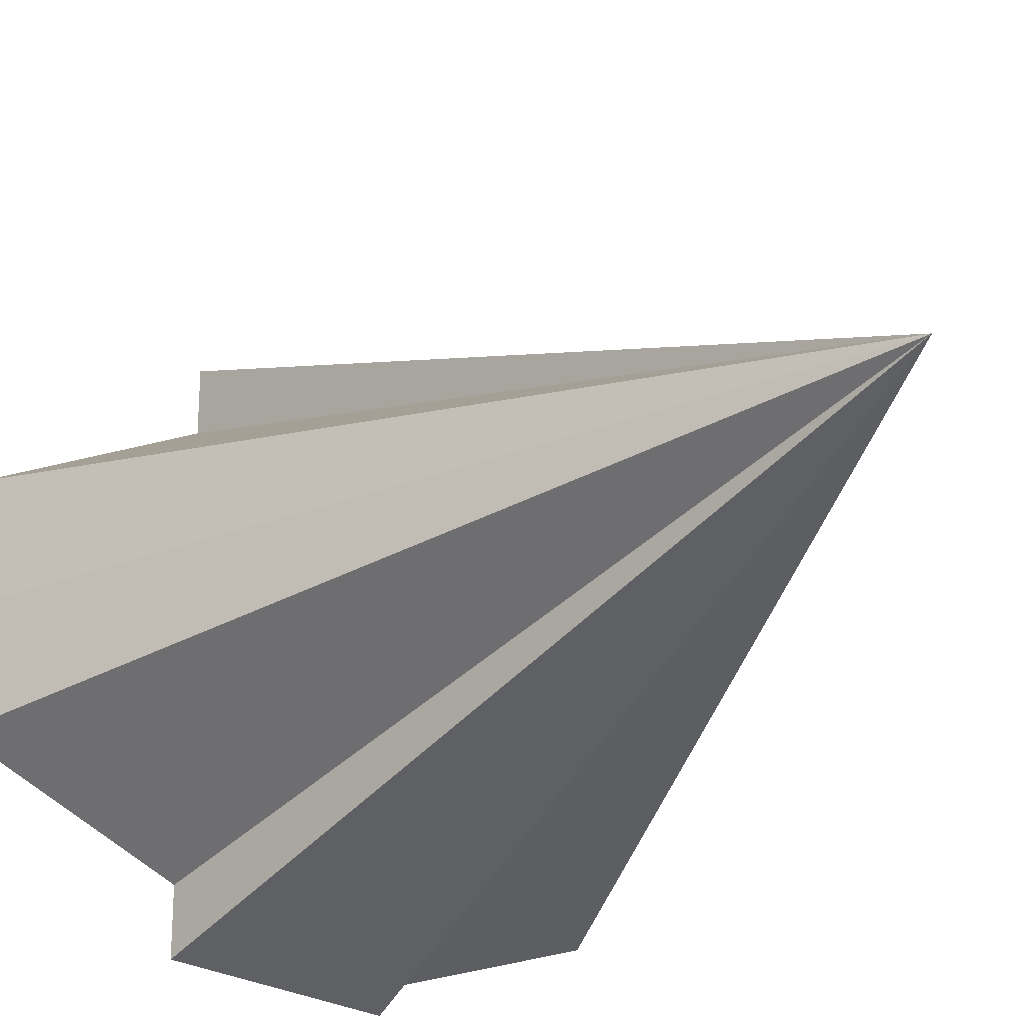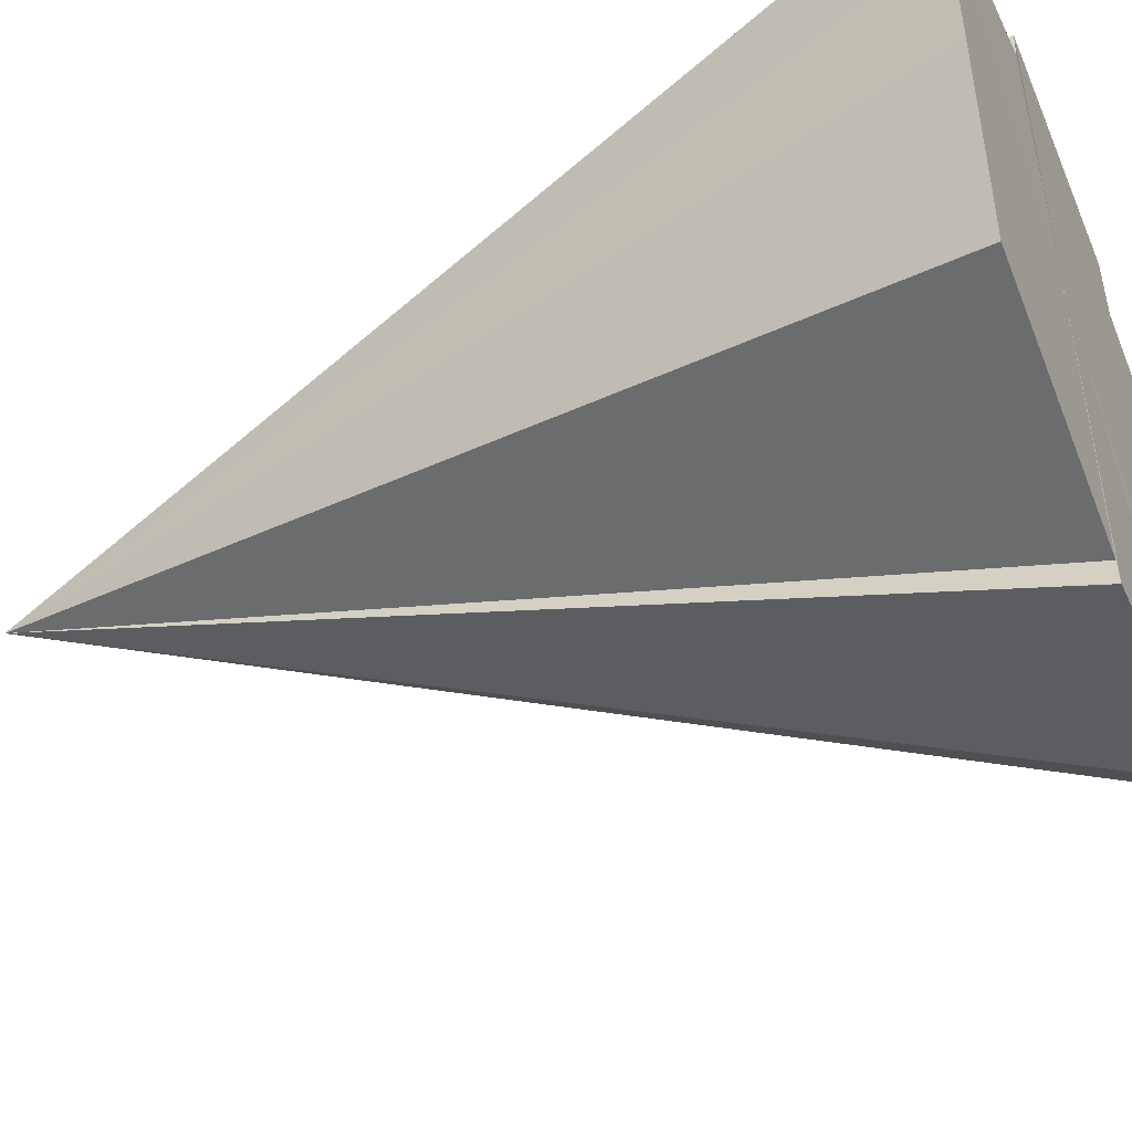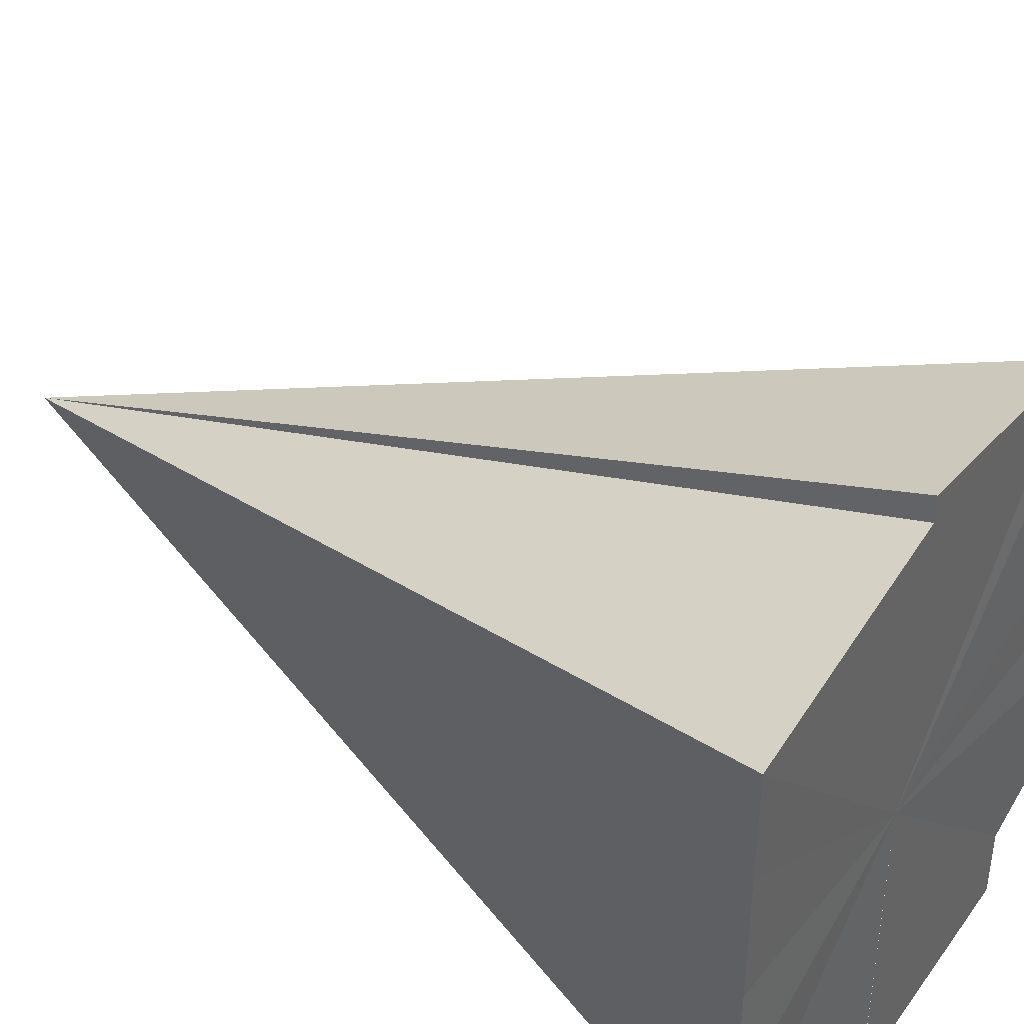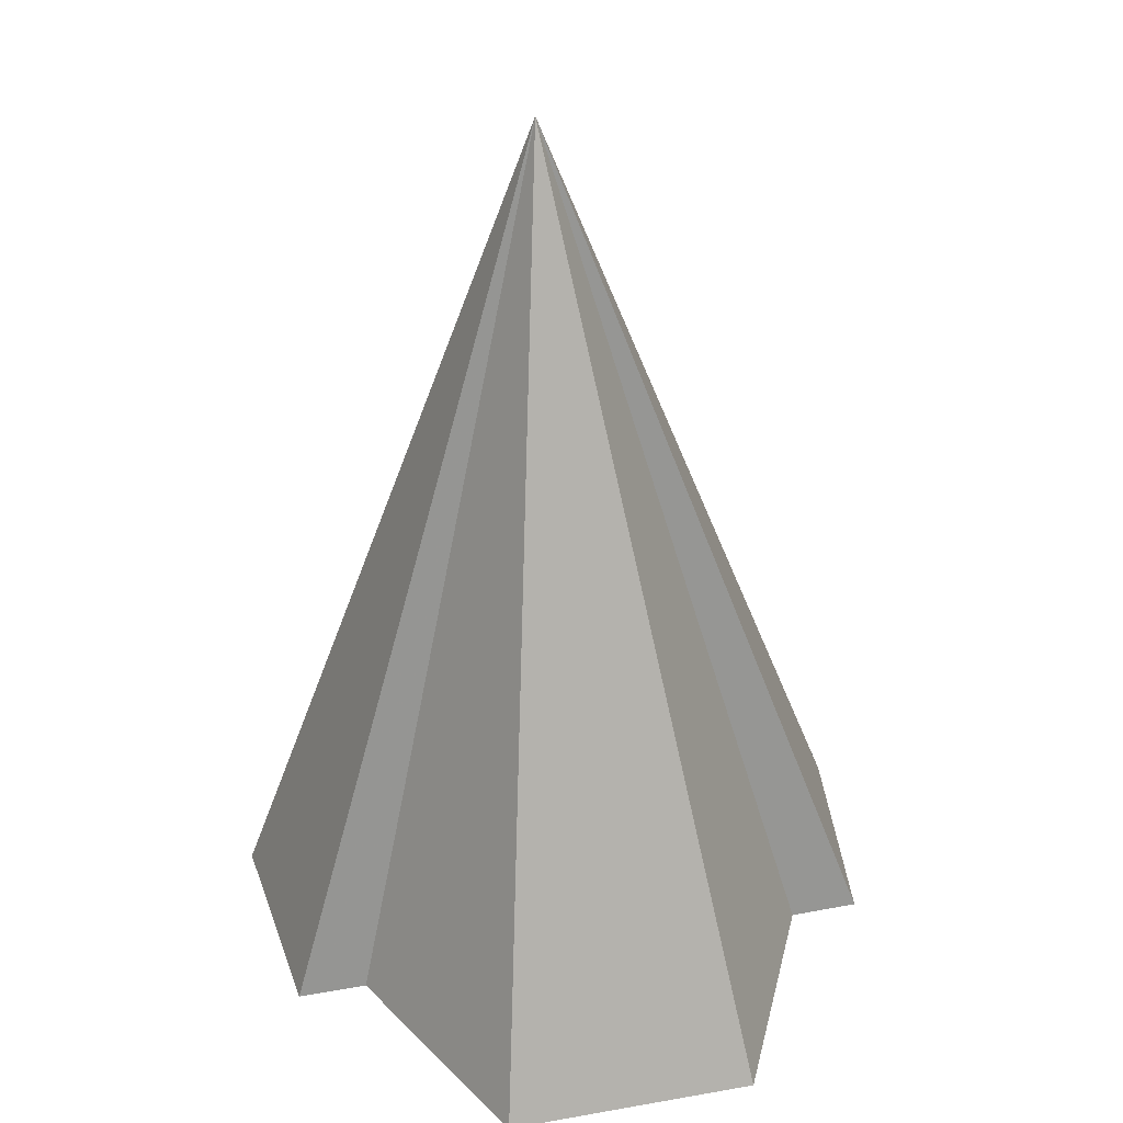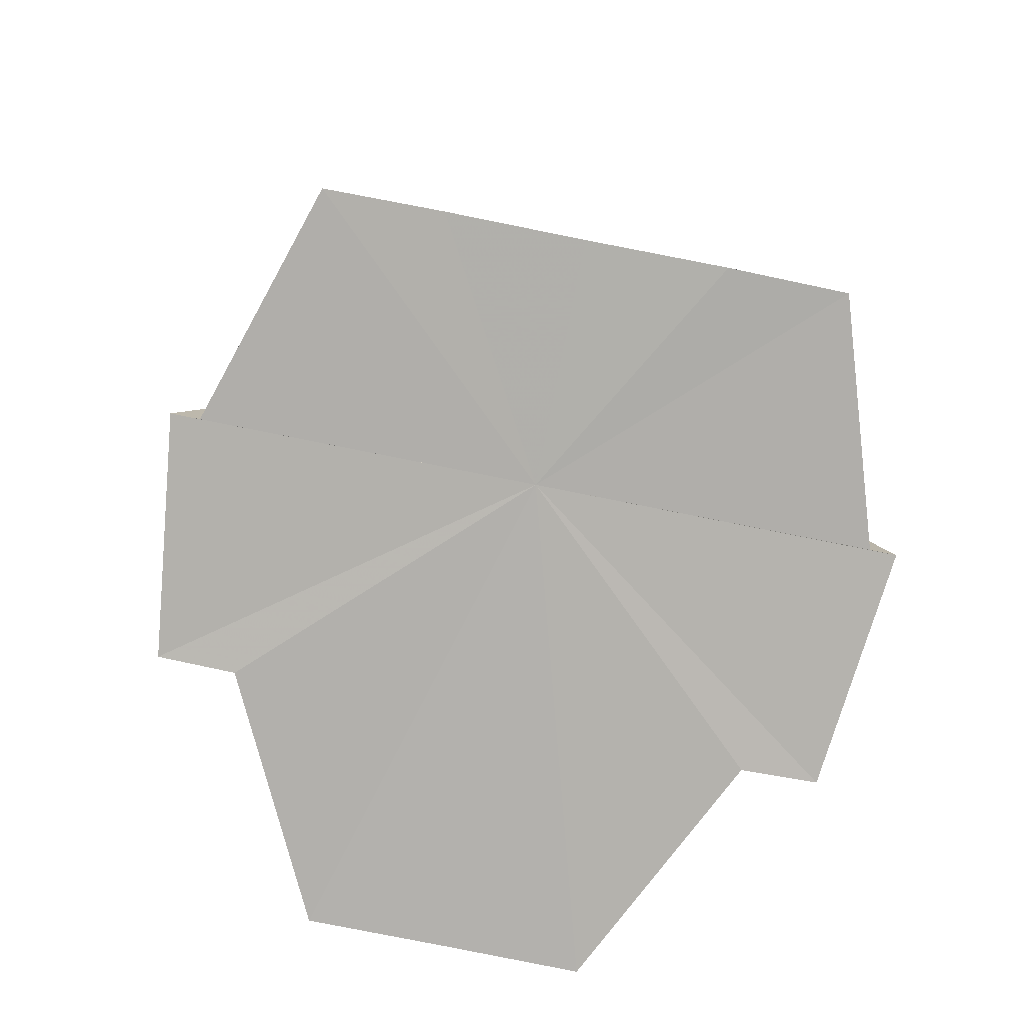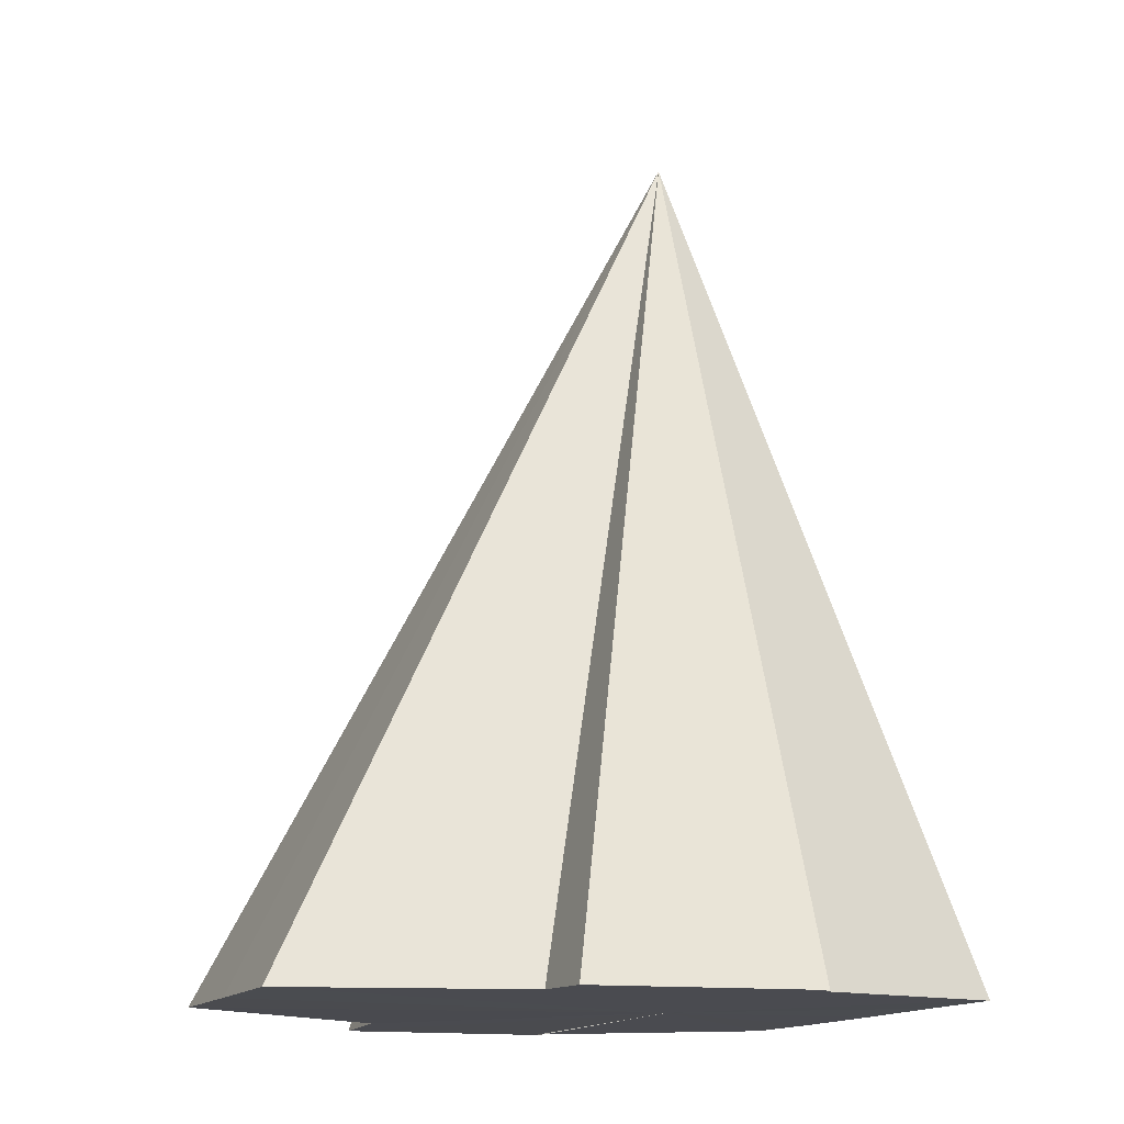
<metadata>
{"format":"obj","ext":"obj","renderer":"f3d","projection":"perspective","resolution":1024,"background":"white","views":[{"elev":-24.8,"azim":149.5,"up":"+Z"},{"elev":-48.6,"azim":-66.5,"up":"+Z"},{"elev":42.1,"azim":-54.9,"up":"+Z"},{"elev":37.7,"azim":77.3,"up":"+Y"},{"elev":-79.3,"azim":-101.3,"up":"+Y"},{"elev":-14.3,"azim":157.2,"up":"+Y"}]}
</metadata>
<code>
o 23486
v 2223 1867 16.27
v 2223 1867 16.27
v 2223 1867 16.28
v 2223 1867 16.3
v 2223 1867 16.3
v 2223 1867 16.27
v 2223 1867 16.28
v 2223 1867 16.27
v 2223 1867 16.28
v 2223 1867 16.28
v 2223 1867 16.29
v 2223 1867 16.29
v 2223 1867 16.3
v 2223 1867 16.3
v 2223 1867 16.27
v 2223 1867 16.27
v 2223 1867 16.28
v 2223 1867 16.28
v 2223 1867 16.29
v 2223 1867 16.29
v 2223 1867 16.3
v 2223 1867 16.27
v 2223 1867 16.27
v 2223 1867 16.28
v 2223 1867 16.28
v 2223 1867 16.28
v 2223 1867 16.29
v 2223 1867 16.29
v 2223 1867 16.3
v 2223 1867 16.29
v 2223 1867 16.29
v 2223 1867 16.28
v 2223 1867 16.28
v 2223 1867 16.27
v 2223 1867 16.27
v 2223 1867 16.27
v 2223 1867 16.28
v 2223 1867 16.3
v 2223 1867 16.3
f 1 2 3
f 4 5 3
f 6 7 1
f 8 7 6
f 9 7 8
f 10 7 9
f 11 7 10
f 12 7 11
f 13 7 12
f 14 7 13
f 15 7 16
f 16 7 17
f 17 7 18
f 18 7 19
f 19 7 20
f 20 7 21
f 22 23 24
f 23 25 24
f 25 26 24
f 26 27 24
f 27 28 24
f 28 29 24
f 5 30 24
f 30 31 24
f 31 32 24
f 32 33 24
f 33 34 24
f 34 35 24
f 35 36 37
f 38 39 37

</code>
